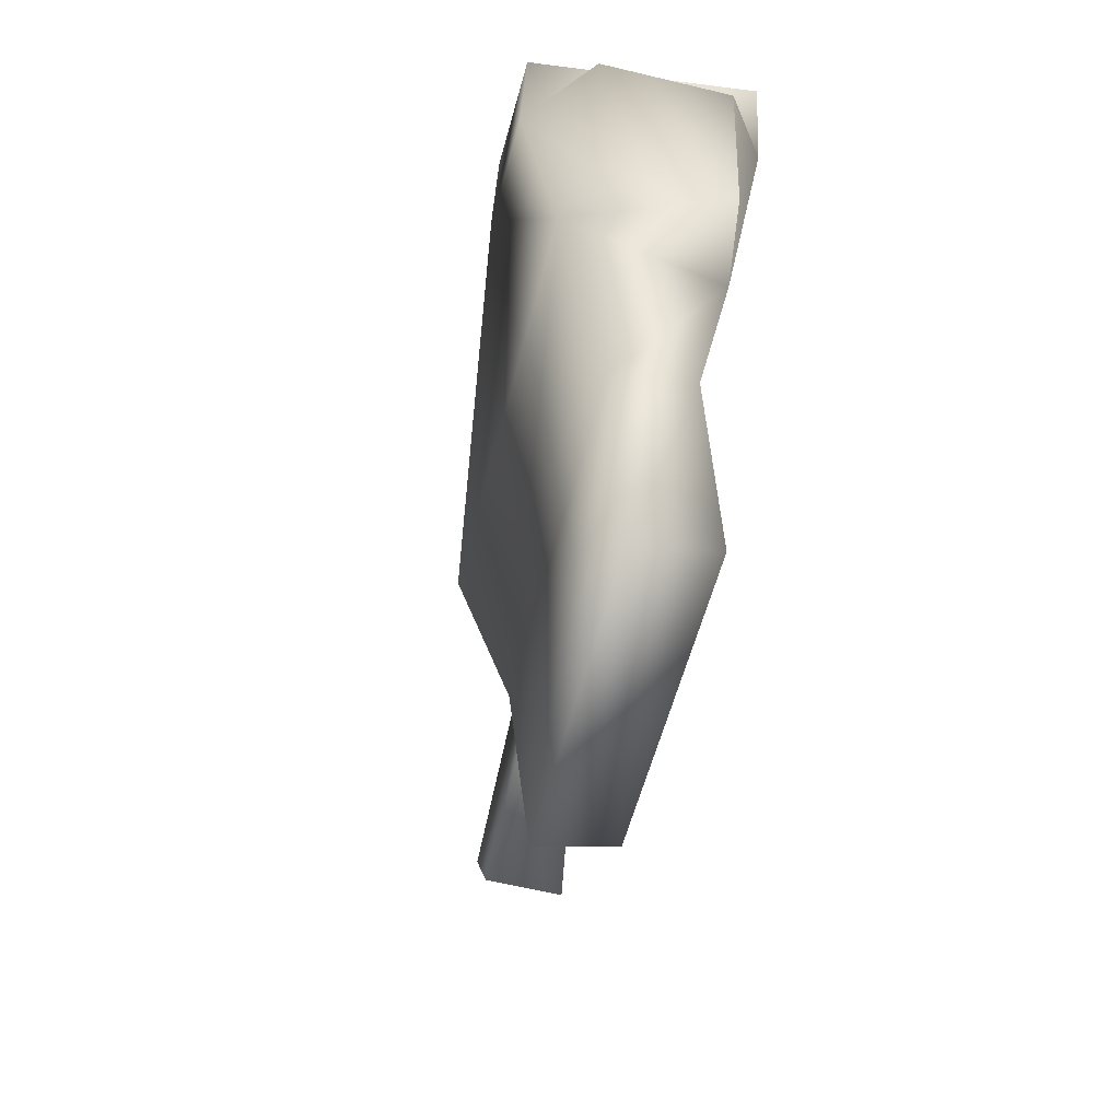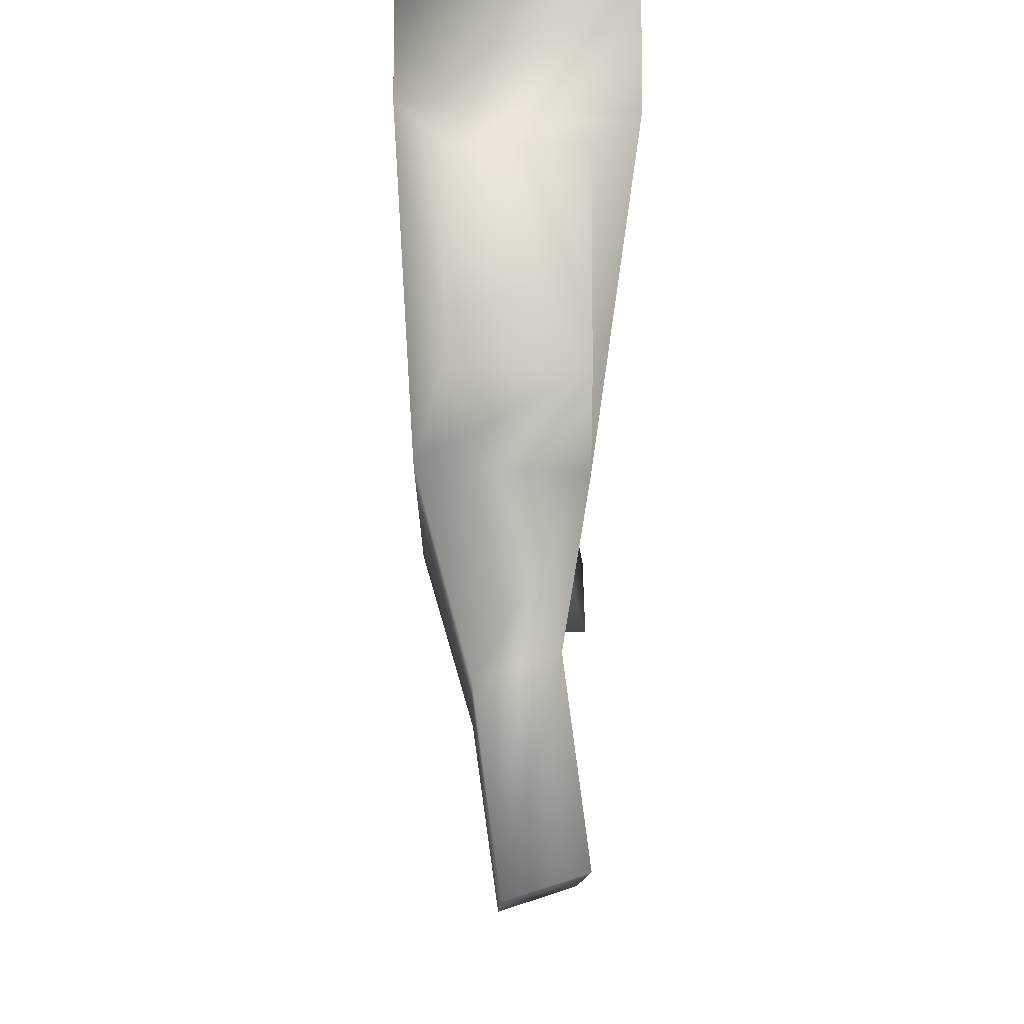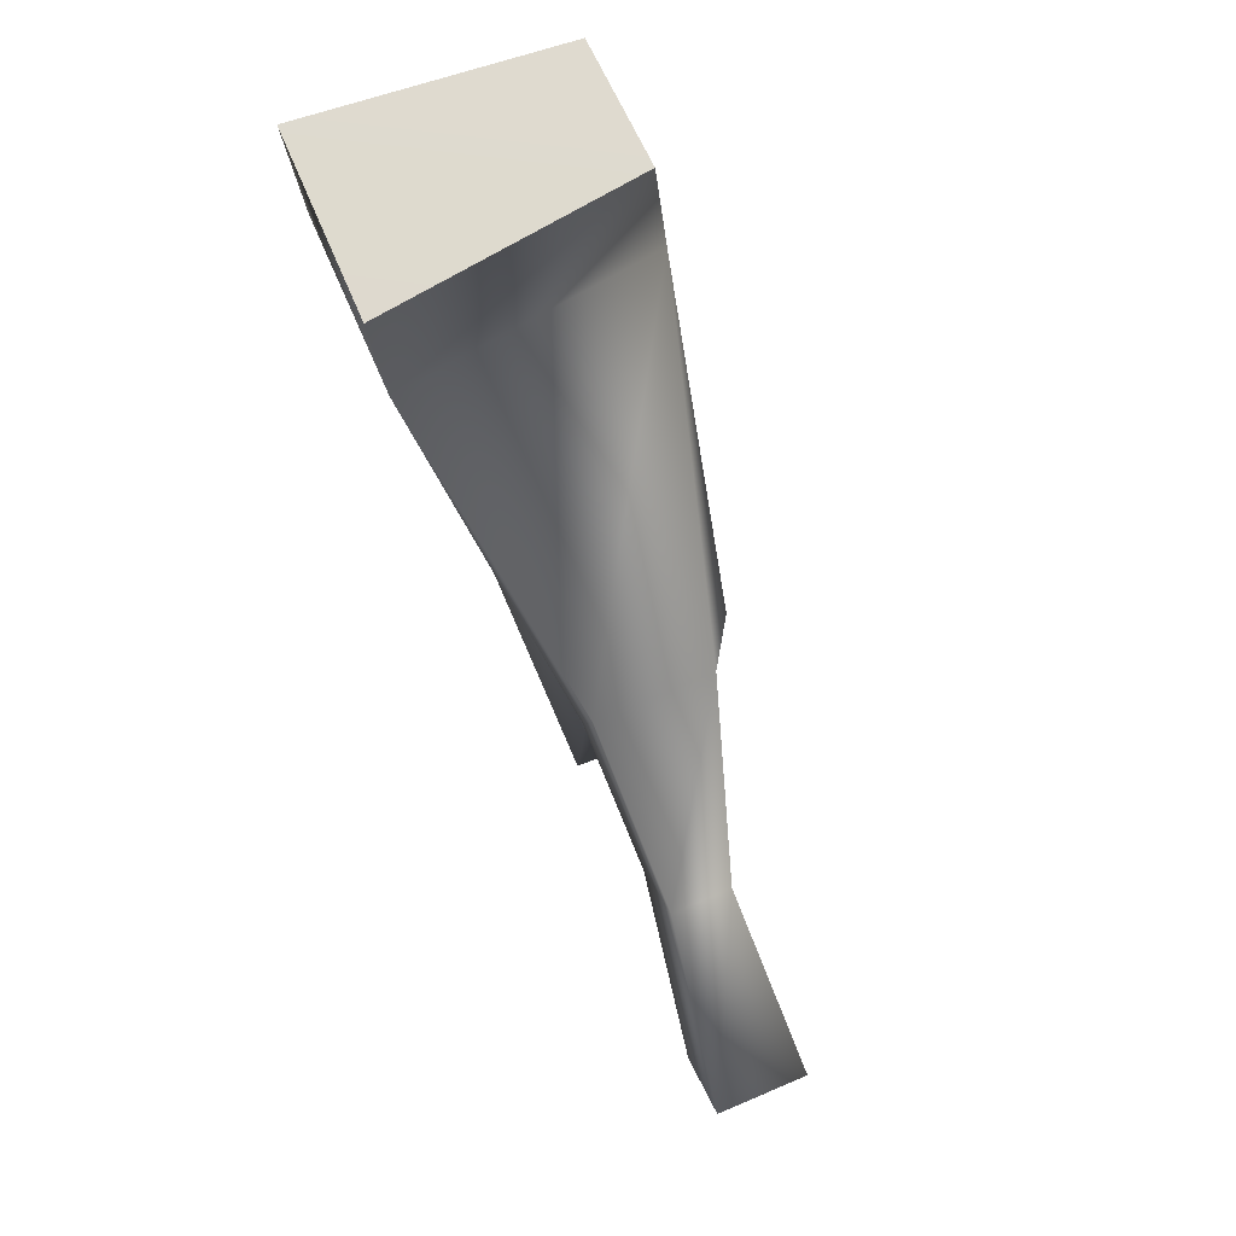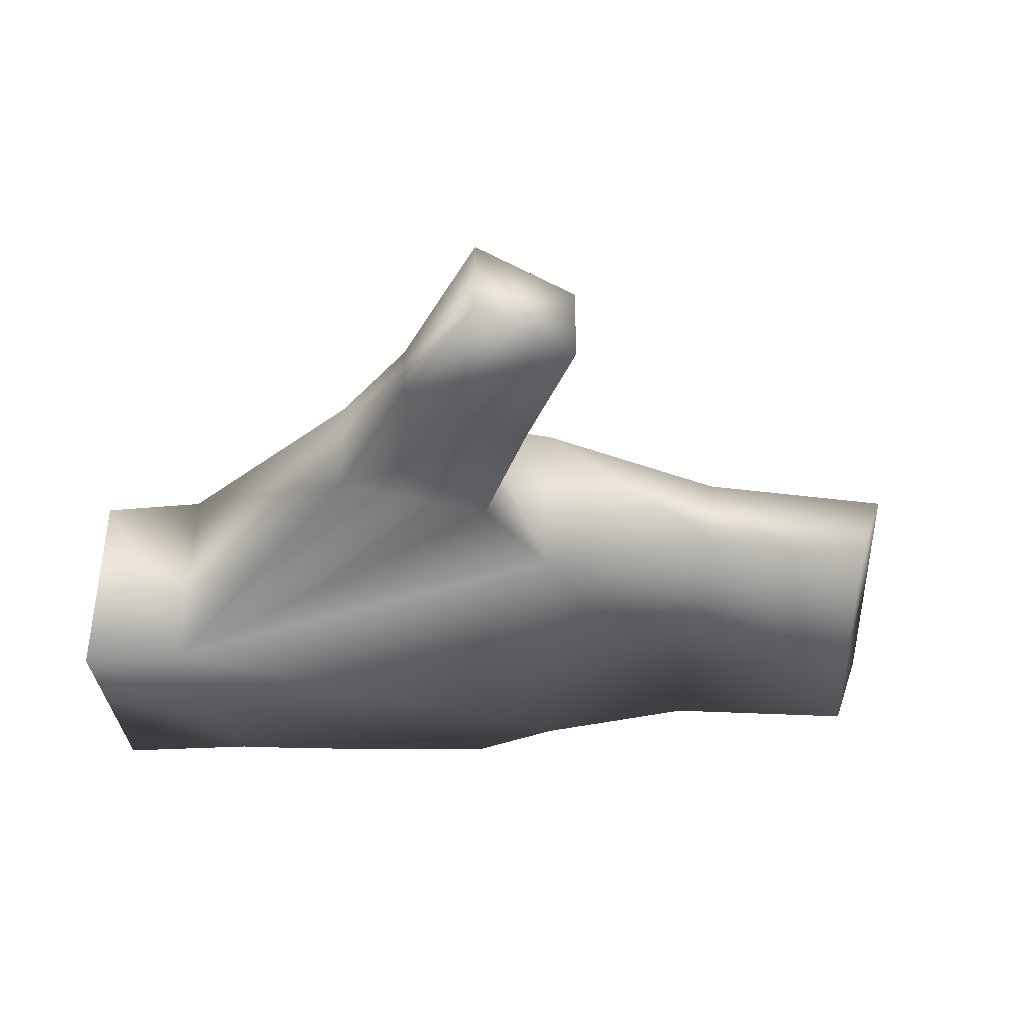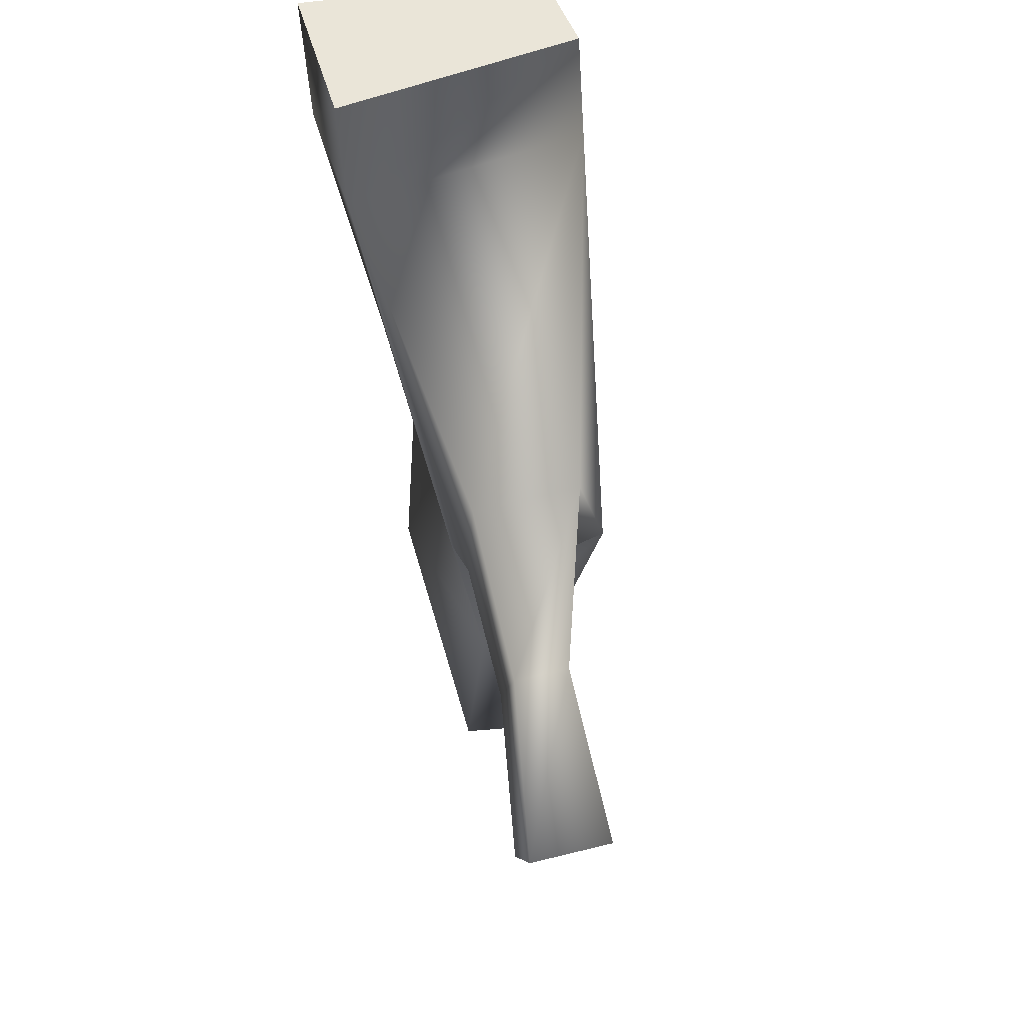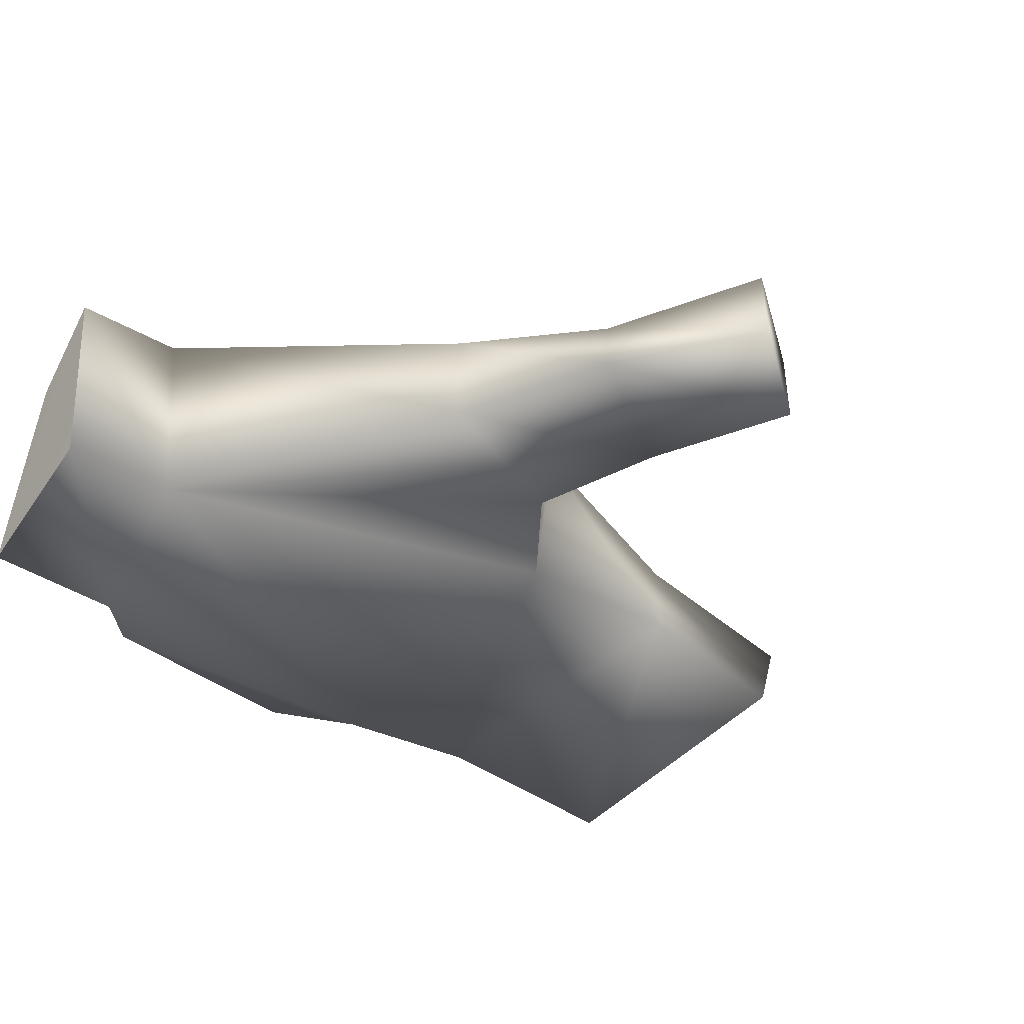
<metadata>
{"format":"obj","ext":"obj","renderer":"f3d","projection":"perspective","resolution":1024,"background":"white","views":[{"elev":-61.8,"azim":76.2,"up":"+Y"},{"elev":-20.6,"azim":89.2,"up":"+Y"},{"elev":78.9,"azim":-113.0,"up":"+Y"},{"elev":-38.1,"azim":-97.6,"up":"+Z"},{"elev":58.8,"azim":-104.5,"up":"+Y"},{"elev":-43.8,"azim":-137.7,"up":"+Z"}]}
</metadata>
<code>
v -3 -10 -4
v 4 -13 -4
v 4 -27 -2
v 4 -27 -2
v -9 -25 -2
v -3 -10 -4
v -2 -10 5
v -10 -25 4
v 5 -27 4
v 5 -27 4
v 3 -12 5
v -2 -10 5
v -25 -20 -3
v -23 -24 -3
v -23 -24 0
v -23 -24 0
v -25 -20 0
v -25 -20 -3
v -11 -38 -2
v 1 -40 -2
v 1 -41 1
v 1 -41 1
v -11 -39 1
v -11 -38 -2
v 6 -24 -2
v 7 -16 -2
v 7 -16 3
v 7 -16 3
v 6 -24 3
v 6 -24 -2
v 5 -8 -4
v -2 -6 -4
v -1 -6 5
v -1 -6 5
v 4 -8 5
v 5 -8 -4
v -9 -25 -2
v 4 -27 -2
v 3 -33 -1
v 3 -33 -1
v -10 -32 -1
v -9 -25 -2
v 5 -27 4
v -10 -25 4
v -10 -32 2
v -10 -32 2
v 3 -34 2
v 5 -27 4
v -10 -25 4
v -9 -25 -2
v -10 -32 -1
v -10 -32 -1
v -10 -32 2
v -10 -25 4
v 4 -27 -2
v 5 -27 4
v 3 -34 2
v 3 -34 2
v 3 -33 -1
v 4 -27 -2
v -10 -32 -1
v 3 -33 -1
v 1 -40 -2
v 1 -40 -2
v -11 -38 -2
v -10 -32 -1
v 3 -33 -1
v 3 -34 2
v 1 -41 1
v 1 -41 1
v 1 -40 -2
v 3 -33 -1
v 3 -34 2
v -10 -32 2
v -11 -39 1
v -11 -39 1
v 1 -41 1
v 3 -34 2
v -10 -32 2
v -10 -32 -1
v -11 -38 -2
v -11 -38 -2
v -11 -39 1
v -10 -32 2
v -3 -10 -4
v -9 -25 -2
v -12 -22 -2
v -12 -22 -2
v -13 -16 -2
v -3 -10 -4
v -10 -25 4
v -2 -10 5
v -13 -16 2
v -13 -16 2
v -12 -22 2
v -10 -25 4
v -9 -25 -2
v -10 -25 4
v -12 -22 2
v -12 -22 2
v -12 -22 -2
v -9 -25 -2
v -2 -10 5
v -3 -10 -4
v -13 -16 -2
v -13 -16 -2
v -13 -16 2
v -2 -10 5
v 4 -27 -2
v 4 -13 -4
v 7 -16 -2
v 7 -16 -2
v 6 -24 -2
v 4 -27 -2
v 3 -12 5
v 5 -27 4
v 6 -24 3
v 6 -24 3
v 7 -16 3
v 3 -12 5
v 4 -13 -4
v 3 -12 5
v 7 -16 3
v 7 -16 3
v 7 -16 -2
v 4 -13 -4
v 5 -27 4
v 4 -27 -2
v 6 -24 -2
v 6 -24 -2
v 6 -24 3
v 5 -27 4
v 4 -13 -4
v -3 -10 -4
v -2 -6 -4
v -2 -6 -4
v 5 -8 -4
v 4 -13 -4
v -2 -10 5
v 3 -12 5
v 4 -8 5
v 4 -8 5
v -1 -6 5
v -2 -10 5
v -3 -10 -4
v -2 -10 5
v -1 -6 5
v -1 -6 5
v -2 -6 -4
v -3 -10 -4
v 3 -12 5
v 4 -13 -4
v 5 -8 -4
v 5 -8 -4
v 4 -8 5
v 3 -12 5
v -13 -16 -2
v -12 -22 -2
v -17 -23 -2
v -17 -23 -2
v -19 -18 -2
v -13 -16 -2
v -12 -22 -2
v -12 -22 2
v -17 -23 0
v -17 -23 0
v -17 -23 -2
v -12 -22 -2
v -12 -22 2
v -13 -16 2
v -19 -18 0
v -19 -18 0
v -17 -23 0
v -12 -22 2
v -13 -16 2
v -13 -16 -2
v -19 -18 -2
v -19 -18 -2
v -19 -18 0
v -13 -16 2
v -19 -18 -2
v -17 -23 -2
v -23 -24 -3
v -23 -24 -3
v -25 -20 -3
v -19 -18 -2
v -17 -23 -2
v -17 -23 0
v -23 -24 0
v -23 -24 0
v -23 -24 -3
v -17 -23 -2
v -17 -23 0
v -19 -18 0
v -25 -20 0
v -25 -20 0
v -23 -24 0
v -17 -23 0
v -19 -18 0
v -19 -18 -2
v -25 -20 -3
v -25 -20 -3
v -25 -20 0
v -19 -18 0
f 1 2 3
f 4 5 6
f 7 8 9
f 10 11 12
f 13 14 15
f 16 17 18
f 19 20 21
f 22 23 24
f 25 26 27
f 28 29 30
f 31 32 33
f 34 35 36
f 37 38 39
f 40 41 42
f 43 44 45
f 46 47 48
f 49 50 51
f 52 53 54
f 55 56 57
f 58 59 60
f 61 62 63
f 64 65 66
f 67 68 69
f 70 71 72
f 73 74 75
f 76 77 78
f 79 80 81
f 82 83 84
f 85 86 87
f 88 89 90
f 91 92 93
f 94 95 96
f 97 98 99
f 100 101 102
f 103 104 105
f 106 107 108
f 109 110 111
f 112 113 114
f 115 116 117
f 118 119 120
f 121 122 123
f 124 125 126
f 127 128 129
f 130 131 132
f 133 134 135
f 136 137 138
f 139 140 141
f 142 143 144
f 145 146 147
f 148 149 150
f 151 152 153
f 154 155 156
f 157 158 159
f 160 161 162
f 163 164 165
f 166 167 168
f 169 170 171
f 172 173 174
f 175 176 177
f 178 179 180
f 181 182 183
f 184 185 186
f 187 188 189
f 190 191 192
f 193 194 195
f 196 197 198
f 199 200 201
f 202 203 204

</code>
